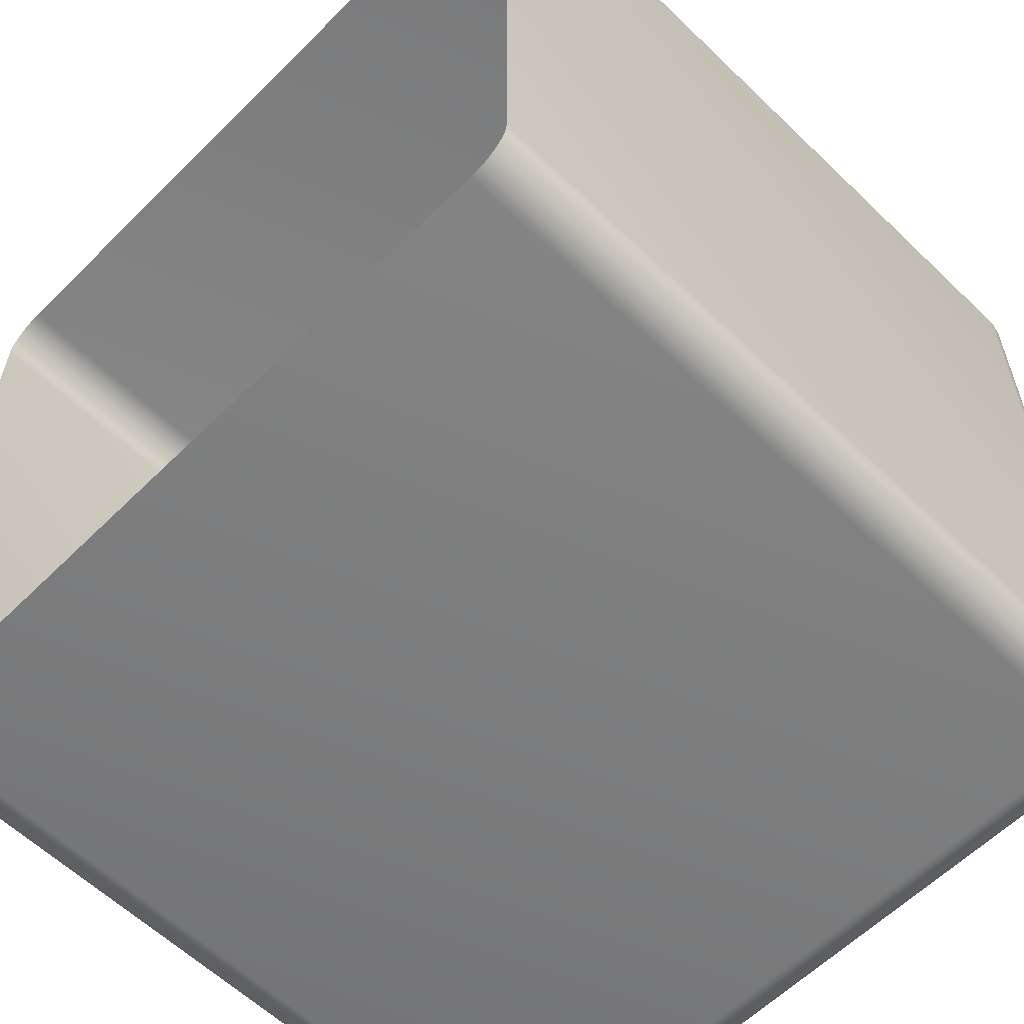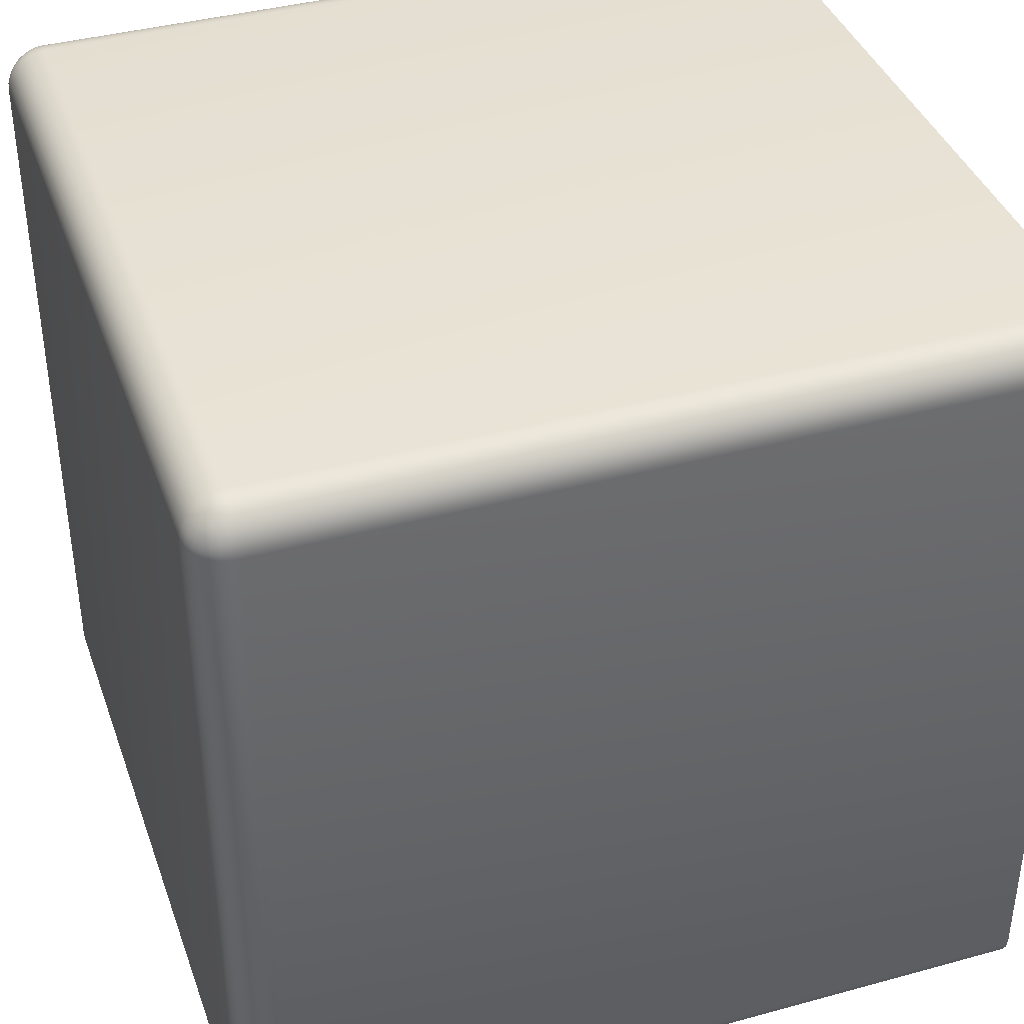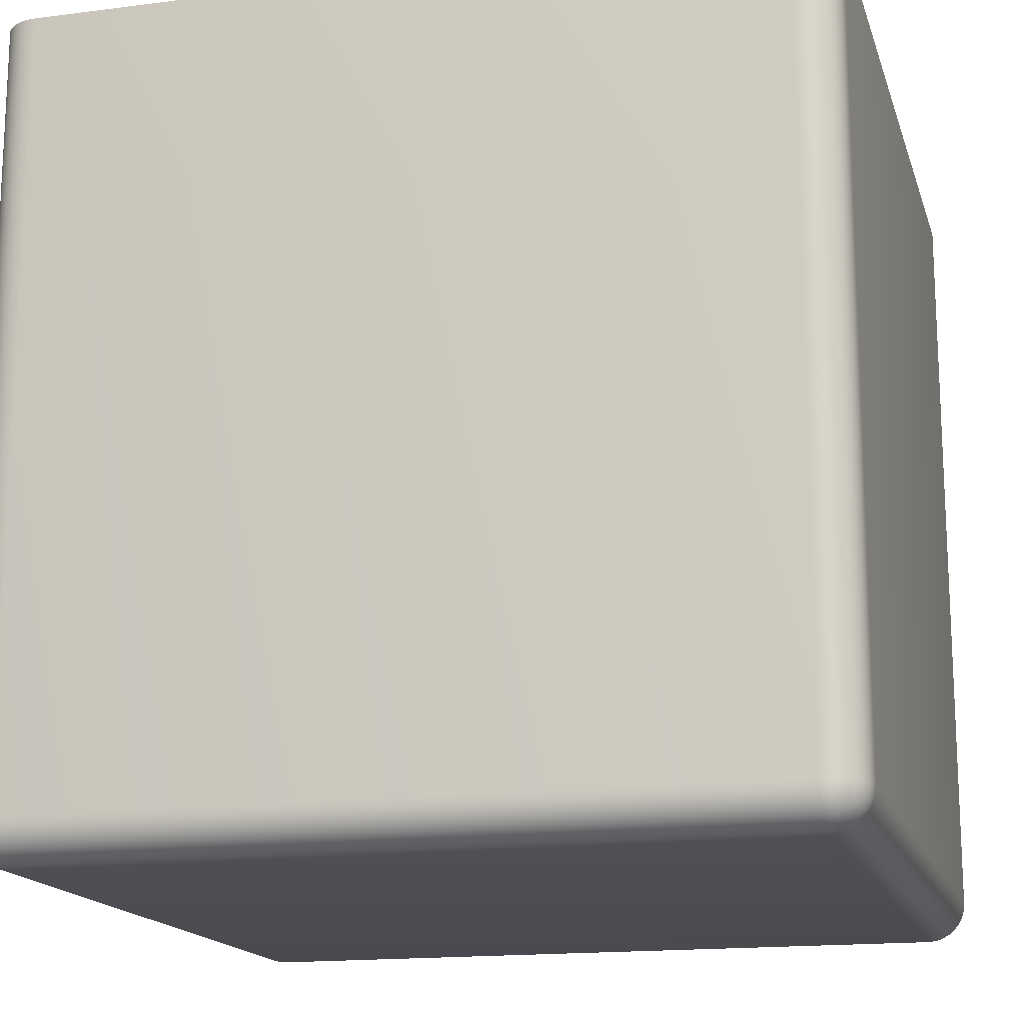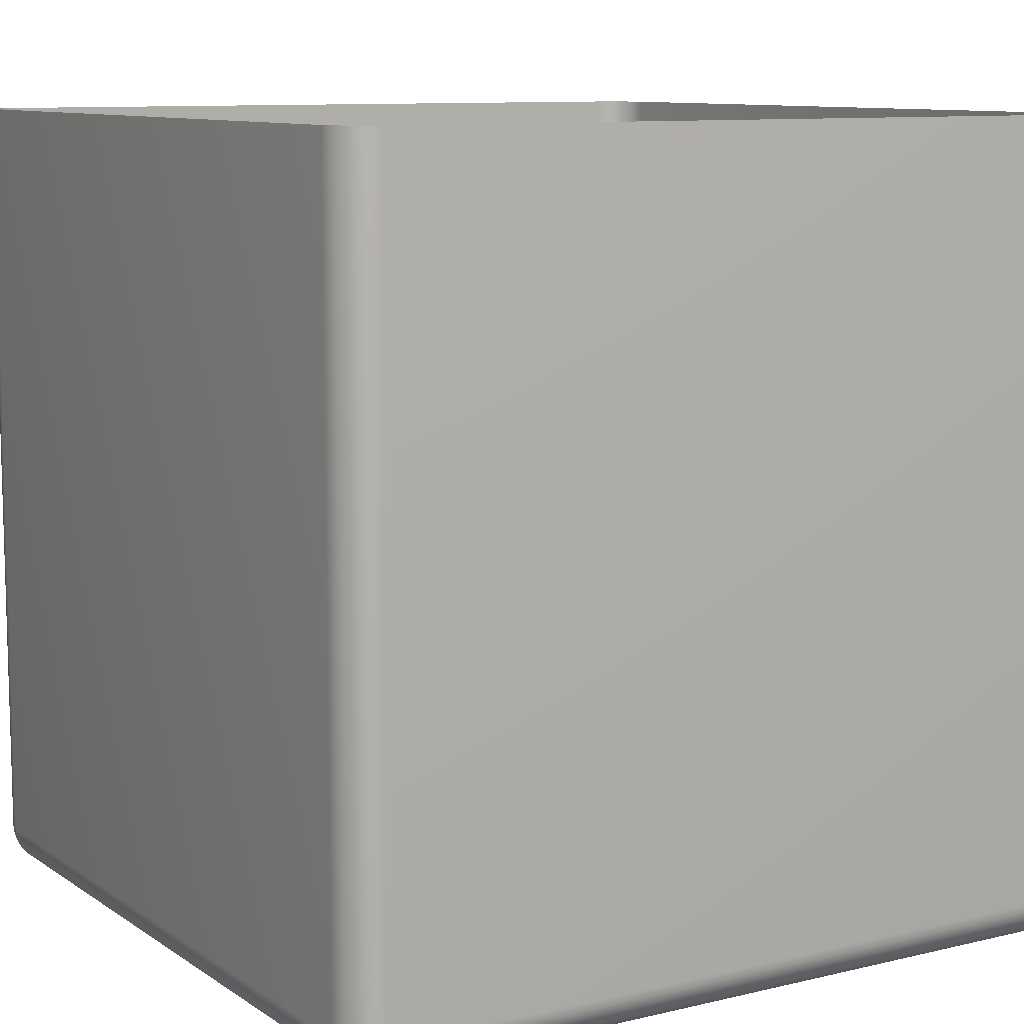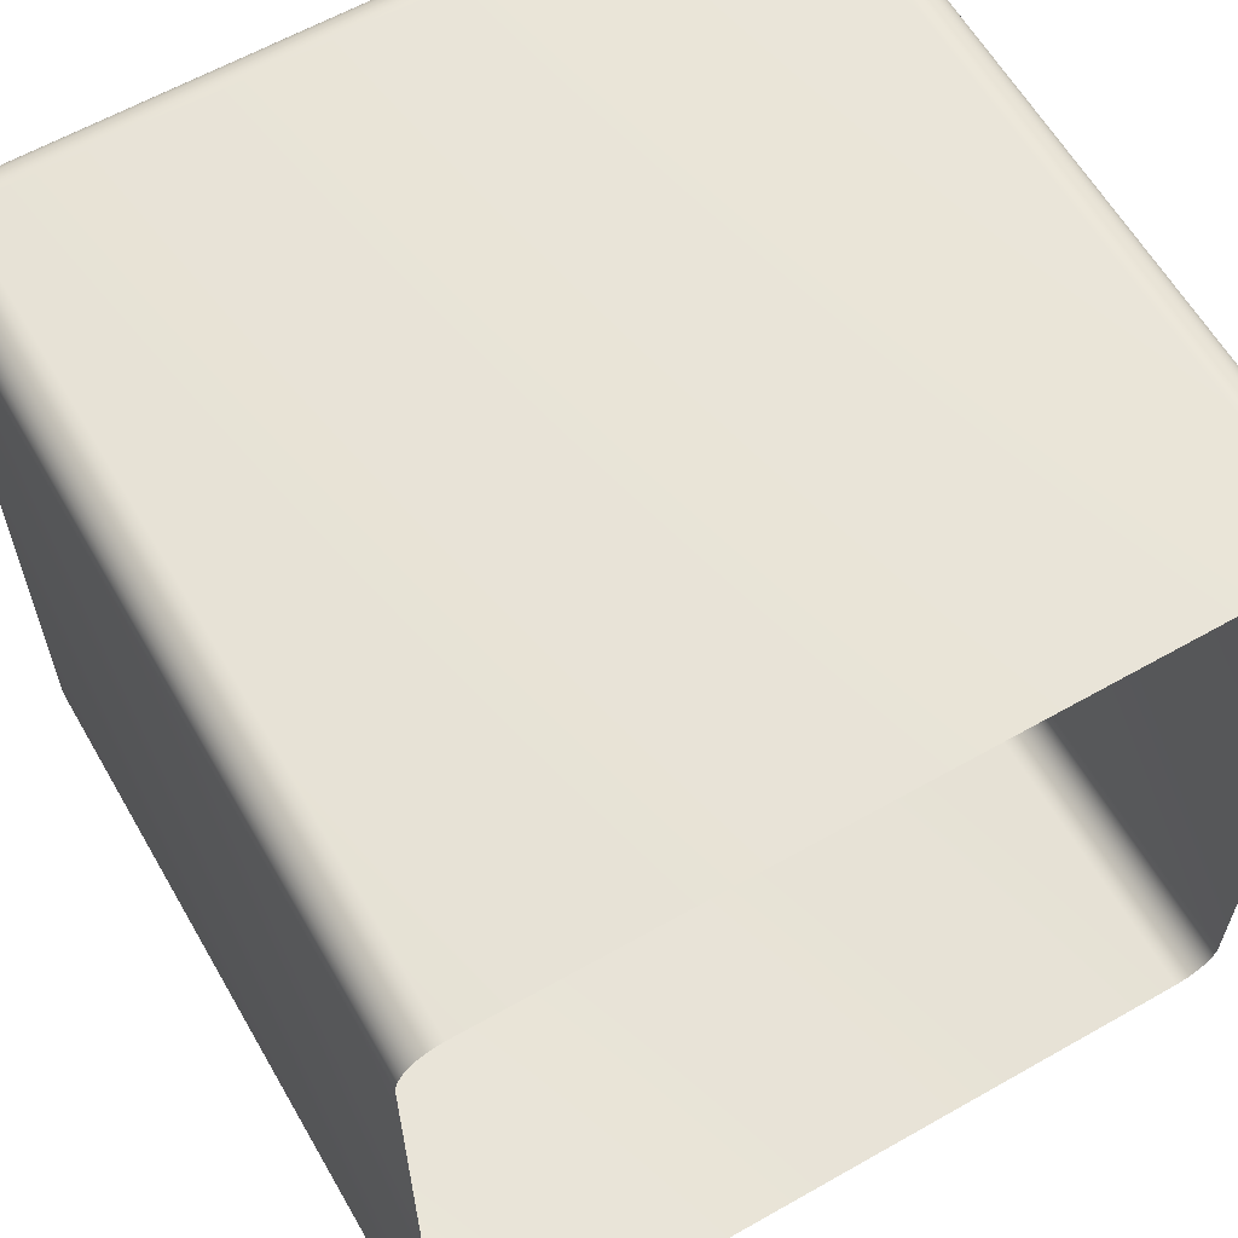
<metadata>
{"format":"obj","ext":"obj","renderer":"f3d","projection":"perspective","resolution":1024,"background":"white","views":[{"elev":-59.5,"azim":-134.6,"up":"+Z"},{"elev":39.5,"azim":71.2,"up":"+Z"},{"elev":-16.2,"azim":-165.1,"up":"+Y"},{"elev":9.8,"azim":-121.7,"up":"+Y"},{"elev":61.6,"azim":150.0,"up":"+Z"}]}
</metadata>
<code>
g
v -0.4785 0.02155 -0.4785
v 0.4785 0.02155 -0.4785
v 0.4785 0.02155 0.4785
v -0.4785 0.02155 0.4785
v -0.4854 1 -0.4854
v 0.4854 1 -0.4854
v 0.4854 1 0.4854
v -0.4854 1 0.4854
v -0.5 1 -0.45
v -0.45 1 -0.5
v -0.45 0.05 -0.5
v 0.45 0.05 -0.5
v 0.45 1 -0.5
v 0.5 1 -0.45
v 0.5 0.05 -0.45
v 0.5 0.05 0.45
v 0.5 1 0.45
v 0.45 1 0.5
v 0.45 0.05 0.5
v -0.45 0.05 0.5
v -0.45 1 0.5
v -0.5 1 0.45
v -0.5 0.05 0.45
v -0.5 0.05 -0.45
v 0.45 0 -0.45
v -0.45 0 -0.45
v -0.45 0 0.45
v 0.45 0 0.45
v -0.4992 1 -0.4591
v -0.4965 1 -0.4684
v -0.4918 1 -0.4774
v -0.4591 1 -0.4992
v -0.4684 1 -0.4965
v -0.4774 1 -0.4918
v -0.4854 0.05 -0.4854
v -0.4591 0.05 -0.4992
v -0.4684 0.05 -0.4965
v -0.4774 0.05 -0.4918
v -0.4849 0.04321 -0.4849
v -0.4833 0.03526 -0.4833
v -0.4809 0.02756 -0.4809
v -0.45 0.01464 -0.4854
v 0.45 0.01464 -0.4854
v -0.45 0.0409 -0.4992
v -0.45 0.0316 -0.4965
v -0.45 0.02264 -0.4918
v -0.4568 0.01512 -0.4849
v -0.4647 0.01675 -0.4833
v -0.4724 0.01907 -0.4809
v 0.45 0.0409 -0.4992
v 0.45 0.0316 -0.4965
v 0.45 0.02264 -0.4918
v 0.4568 0.01512 -0.4849
v 0.4647 0.01675 -0.4833
v 0.4724 0.01907 -0.4809
v 0.4854 0.05 -0.4854
v 0.4591 0.05 -0.4992
v 0.4684 0.05 -0.4965
v 0.4774 0.05 -0.4918
v 0.4849 0.04321 -0.4849
v 0.4833 0.03526 -0.4833
v 0.4809 0.02756 -0.4809
v 0.4591 1 -0.4992
v 0.4684 1 -0.4965
v 0.4774 1 -0.4918
v 0.4992 1 -0.4591
v 0.4965 1 -0.4684
v 0.4918 1 -0.4774
v 0.4992 0.05 -0.4591
v 0.4965 0.05 -0.4684
v 0.4918 0.05 -0.4774
v 0.4854 0.01464 -0.45
v 0.4854 0.01464 0.45
v 0.4992 0.0409 -0.45
v 0.4965 0.0316 -0.45
v 0.4918 0.02264 -0.45
v 0.4849 0.01512 -0.4568
v 0.4833 0.01675 -0.4647
v 0.4809 0.01907 -0.4724
v 0.4992 0.0409 0.45
v 0.4965 0.0316 0.45
v 0.4918 0.02264 0.45
v 0.4849 0.01512 0.4568
v 0.4833 0.01675 0.4647
v 0.4809 0.01907 0.4724
v 0.4854 0.05 0.4854
v 0.4992 0.05 0.4591
v 0.4965 0.05 0.4684
v 0.4918 0.05 0.4774
v 0.4849 0.04321 0.4849
v 0.4833 0.03526 0.4833
v 0.4809 0.02756 0.4809
v 0.4992 1 0.4591
v 0.4965 1 0.4684
v 0.4918 1 0.4774
v 0.4591 1 0.4992
v 0.4684 1 0.4965
v 0.4774 1 0.4918
v 0.4591 0.05 0.4992
v 0.4684 0.05 0.4965
v 0.4774 0.05 0.4918
v 0.45 0.01464 0.4854
v -0.45 0.01464 0.4854
v 0.45 0.0409 0.4992
v 0.45 0.0316 0.4965
v 0.45 0.02264 0.4918
v 0.4568 0.01512 0.4849
v 0.4647 0.01675 0.4833
v 0.4724 0.01907 0.4809
v -0.45 0.0409 0.4992
v -0.45 0.0316 0.4965
v -0.45 0.02264 0.4918
v -0.4568 0.01512 0.4849
v -0.4647 0.01675 0.4833
v -0.4724 0.01907 0.4809
v -0.4854 0.05 0.4854
v -0.4591 0.05 0.4992
v -0.4684 0.05 0.4965
v -0.4774 0.05 0.4918
v -0.4849 0.04321 0.4849
v -0.4833 0.03526 0.4833
v -0.4809 0.02756 0.4809
v -0.4591 1 0.4992
v -0.4684 1 0.4965
v -0.4774 1 0.4918
v -0.4992 1 0.4591
v -0.4965 1 0.4684
v -0.4918 1 0.4774
v -0.4992 0.05 0.4591
v -0.4965 0.05 0.4684
v -0.4918 0.05 0.4774
v -0.4854 0.01464 0.45
v -0.4854 0.01464 -0.45
v -0.4992 0.0409 0.45
v -0.4965 0.0316 0.45
v -0.4918 0.02264 0.45
v -0.4849 0.01512 0.4568
v -0.4833 0.01675 0.4647
v -0.4809 0.01907 0.4724
v -0.4992 0.0409 -0.45
v -0.4965 0.0316 -0.45
v -0.4918 0.02264 -0.45
v -0.4849 0.01512 -0.4568
v -0.4833 0.01675 -0.4647
v -0.4809 0.01907 -0.4724
v -0.4992 0.05 -0.4591
v -0.4965 0.05 -0.4684
v -0.4918 0.05 -0.4774
v 0.45 0.0008347 -0.4591
v 0.45 0.003511 -0.4684
v 0.45 0.00815 -0.4774
v -0.45 0.0008347 -0.4591
v -0.45 0.003511 -0.4684
v -0.45 0.00815 -0.4774
v -0.4591 0.0008347 -0.45
v -0.4684 0.003511 -0.45
v -0.4774 0.00815 -0.45
v -0.4591 0.0008347 0.45
v -0.4684 0.003511 0.45
v -0.4774 0.00815 0.45
v -0.45 0.0008347 0.4591
v -0.45 0.003511 0.4684
v -0.45 0.00815 0.4774
v 0.45 0.0008347 0.4591
v 0.45 0.003511 0.4684
v 0.45 0.00815 0.4774
v 0.4591 0.0008347 0.45
v 0.4684 0.003511 0.45
v 0.4774 0.00815 0.45
v 0.4591 0.0008347 -0.45
v 0.4684 0.003511 -0.45
v 0.4774 0.00815 -0.45
v -0.4588 0.04116 -0.4984
v -0.4681 0.0423 -0.4958
v -0.4769 0.04303 -0.4913
v -0.4577 0.03191 -0.4958
v -0.4665 0.03348 -0.4936
v -0.4752 0.03495 -0.4896
v -0.457 0.0231 -0.4913
v -0.465 0.02482 -0.4896
v -0.473 0.02695 -0.4867
v 0.4588 0.04116 -0.4984
v 0.4577 0.03191 -0.4958
v 0.457 0.0231 -0.4913
v 0.4681 0.0423 -0.4958
v 0.4665 0.03348 -0.4936
v 0.465 0.02482 -0.4896
v 0.4769 0.04303 -0.4913
v 0.4752 0.03495 -0.4896
v 0.473 0.02695 -0.4867
v 0.4984 0.04116 -0.4588
v 0.4958 0.0423 -0.4681
v 0.4913 0.04303 -0.4769
v 0.4958 0.03191 -0.4577
v 0.4936 0.03348 -0.4665
v 0.4896 0.03495 -0.4752
v 0.4913 0.0231 -0.457
v 0.4896 0.02482 -0.465
v 0.4867 0.02695 -0.473
v 0.4984 0.04116 0.4588
v 0.4958 0.03191 0.4577
v 0.4913 0.0231 0.457
v 0.4958 0.0423 0.4681
v 0.4936 0.03348 0.4665
v 0.4896 0.02482 0.465
v 0.4913 0.04303 0.4769
v 0.4896 0.03495 0.4752
v 0.4867 0.02695 0.473
v 0.4588 0.04116 0.4984
v 0.4681 0.0423 0.4958
v 0.4769 0.04303 0.4913
v 0.4577 0.03191 0.4958
v 0.4665 0.03348 0.4936
v 0.4752 0.03495 0.4896
v 0.457 0.0231 0.4913
v 0.465 0.02482 0.4896
v 0.473 0.02695 0.4867
v -0.4588 0.04116 0.4984
v -0.4577 0.03191 0.4958
v -0.457 0.0231 0.4913
v -0.4681 0.0423 0.4958
v -0.4665 0.03348 0.4936
v -0.465 0.02482 0.4896
v -0.4769 0.04303 0.4913
v -0.4752 0.03495 0.4896
v -0.473 0.02695 0.4867
v -0.4984 0.04116 0.4588
v -0.4958 0.0423 0.4681
v -0.4913 0.04303 0.4769
v -0.4958 0.03191 0.4577
v -0.4936 0.03348 0.4665
v -0.4896 0.03495 0.4752
v -0.4913 0.0231 0.457
v -0.4896 0.02482 0.465
v -0.4867 0.02695 0.473
v -0.4984 0.04116 -0.4588
v -0.4958 0.03191 -0.4577
v -0.4913 0.0231 -0.457
v -0.4958 0.0423 -0.4681
v -0.4936 0.03348 -0.4665
v -0.4896 0.02482 -0.465
v -0.4913 0.04303 -0.4769
v -0.4896 0.03495 -0.4752
v -0.4867 0.02695 -0.473
v 0.4588 0.001632 -0.4588
v 0.4681 0.004185 -0.4577
v 0.4769 0.008685 -0.457
v 0.4577 0.004185 -0.4681
v 0.4665 0.00639 -0.4665
v 0.4752 0.01042 -0.465
v 0.457 0.008685 -0.4769
v 0.465 0.01042 -0.4752
v 0.473 0.0133 -0.473
v -0.4588 0.001632 -0.4588
v -0.4577 0.004185 -0.4681
v -0.457 0.008685 -0.4769
v -0.4681 0.004185 -0.4577
v -0.4665 0.00639 -0.4665
v -0.465 0.01042 -0.4752
v -0.4769 0.008685 -0.457
v -0.4752 0.01042 -0.465
v -0.473 0.0133 -0.473
v -0.4588 0.001632 0.4588
v -0.4681 0.004185 0.4577
v -0.4769 0.008685 0.457
v -0.4577 0.004185 0.4681
v -0.4665 0.00639 0.4665
v -0.4752 0.01042 0.465
v -0.457 0.008685 0.4769
v -0.465 0.01042 0.4752
v -0.473 0.0133 0.473
v 0.4588 0.001632 0.4588
v 0.4577 0.004185 0.4681
v 0.457 0.008685 0.4769
v 0.4681 0.004185 0.4577
v 0.4665 0.00639 0.4665
v 0.465 0.01042 0.4752
v 0.4769 0.008685 0.457
v 0.4752 0.01042 0.465
v 0.473 0.0133 0.473
g Backdrop
f 11 10 32 36
f 36 32 33 37
f 37 33 34 38
f 38 34 5 35
f 11 36 173 44
f 36 37 174 173
f 37 38 175 174
f 38 35 39 175
f 44 173 176 45
f 173 174 177 176
f 174 175 178 177
f 175 39 40 178
f 45 176 179 46
f 176 177 180 179
f 177 178 181 180
f 178 40 41 181
f 46 179 47 42
f 179 180 48 47
f 180 181 49 48
f 181 41 1 49
f 12 11 44 50
f 50 44 45 51
f 51 45 46 52
f 52 46 42 43
f 12 50 182 57
f 50 51 183 182
f 51 52 184 183
f 52 43 53 184
f 57 182 185 58
f 182 183 186 185
f 183 184 187 186
f 184 53 54 187
f 58 185 188 59
f 185 186 189 188
f 186 187 190 189
f 187 54 55 190
f 59 188 60 56
f 188 189 61 60
f 189 190 62 61
f 190 55 2 62
f 13 12 57 63
f 63 57 58 64
f 64 58 59 65
f 65 59 56 6
f 15 14 66 69
f 69 66 67 70
f 70 67 68 71
f 71 68 6 56
f 15 69 191 74
f 69 70 192 191
f 70 71 193 192
f 71 56 60 193
f 74 191 194 75
f 191 192 195 194
f 192 193 196 195
f 193 60 61 196
f 75 194 197 76
f 194 195 198 197
f 195 196 199 198
f 196 61 62 199
f 76 197 77 72
f 197 198 78 77
f 198 199 79 78
f 199 62 2 79
f 16 15 74 80
f 80 74 75 81
f 81 75 76 82
f 82 76 72 73
f 16 80 200 87
f 80 81 201 200
f 81 82 202 201
f 82 73 83 202
f 87 200 203 88
f 200 201 204 203
f 201 202 205 204
f 202 83 84 205
f 88 203 206 89
f 203 204 207 206
f 204 205 208 207
f 205 84 85 208
f 89 206 90 86
f 206 207 91 90
f 207 208 92 91
f 208 85 3 92
f 17 16 87 93
f 93 87 88 94
f 94 88 89 95
f 95 89 86 7
f 19 18 96 99
f 99 96 97 100
f 100 97 98 101
f 101 98 7 86
f 19 99 209 104
f 99 100 210 209
f 100 101 211 210
f 101 86 90 211
f 104 209 212 105
f 209 210 213 212
f 210 211 214 213
f 211 90 91 214
f 105 212 215 106
f 212 213 216 215
f 213 214 217 216
f 214 91 92 217
f 106 215 107 102
f 215 216 108 107
f 216 217 109 108
f 217 92 3 109
f 20 19 104 110
f 110 104 105 111
f 111 105 106 112
f 112 106 102 103
f 20 110 218 117
f 110 111 219 218
f 111 112 220 219
f 112 103 113 220
f 117 218 221 118
f 218 219 222 221
f 219 220 223 222
f 220 113 114 223
f 118 221 224 119
f 221 222 225 224
f 222 223 226 225
f 223 114 115 226
f 119 224 120 116
f 224 225 121 120
f 225 226 122 121
f 226 115 4 122
f 21 20 117 123
f 123 117 118 124
f 124 118 119 125
f 125 119 116 8
f 23 22 126 129
f 129 126 127 130
f 130 127 128 131
f 131 128 8 116
f 23 129 227 134
f 129 130 228 227
f 130 131 229 228
f 131 116 120 229
f 134 227 230 135
f 227 228 231 230
f 228 229 232 231
f 229 120 121 232
f 135 230 233 136
f 230 231 234 233
f 231 232 235 234
f 232 121 122 235
f 136 233 137 132
f 233 234 138 137
f 234 235 139 138
f 235 122 4 139
f 24 23 134 140
f 140 134 135 141
f 141 135 136 142
f 142 136 132 133
f 24 140 236 146
f 140 141 237 236
f 141 142 238 237
f 142 133 143 238
f 146 236 239 147
f 236 237 240 239
f 237 238 241 240
f 238 143 144 241
f 147 239 242 148
f 239 240 243 242
f 240 241 244 243
f 241 144 145 244
f 148 242 39 35
f 242 243 40 39
f 243 244 41 40
f 244 145 1 41
f 9 24 146 29
f 29 146 147 30
f 30 147 148 31
f 31 148 35 5
f 26 25 149 152
f 152 149 150 153
f 153 150 151 154
f 154 151 43 42
f 25 170 245 149
f 170 171 246 245
f 171 172 247 246
f 172 72 77 247
f 149 245 248 150
f 245 246 249 248
f 246 247 250 249
f 247 77 78 250
f 150 248 251 151
f 248 249 252 251
f 249 250 253 252
f 250 78 79 253
f 151 251 53 43
f 251 252 54 53
f 252 253 55 54
f 253 79 2 55
f 26 152 254 155
f 152 153 255 254
f 153 154 256 255
f 154 42 47 256
f 155 254 257 156
f 254 255 258 257
f 255 256 259 258
f 256 47 48 259
f 156 257 260 157
f 257 258 261 260
f 258 259 262 261
f 259 48 49 262
f 157 260 143 133
f 260 261 144 143
f 261 262 145 144
f 262 49 1 145
f 27 26 155 158
f 158 155 156 159
f 159 156 157 160
f 160 157 133 132
f 27 158 263 161
f 158 159 264 263
f 159 160 265 264
f 160 132 137 265
f 161 263 266 162
f 263 264 267 266
f 264 265 268 267
f 265 137 138 268
f 162 266 269 163
f 266 267 270 269
f 267 268 271 270
f 268 138 139 271
f 163 269 113 103
f 269 270 114 113
f 270 271 115 114
f 271 139 4 115
f 28 27 161 164
f 164 161 162 165
f 165 162 163 166
f 166 163 103 102
f 28 164 272 167
f 164 165 273 272
f 165 166 274 273
f 166 102 107 274
f 167 272 275 168
f 272 273 276 275
f 273 274 277 276
f 274 107 108 277
f 168 275 278 169
f 275 276 279 278
f 276 277 280 279
f 277 108 109 280
f 169 278 83 73
f 278 279 84 83
f 279 280 85 84
f 280 109 3 85
f 25 28 167 170
f 170 167 168 171
f 171 168 169 172
f 172 169 73 72
f 13 10 11 12
f 16 17 14 15
f 21 18 19 20
f 24 9 22 23
f 25 26 27 28

</code>
